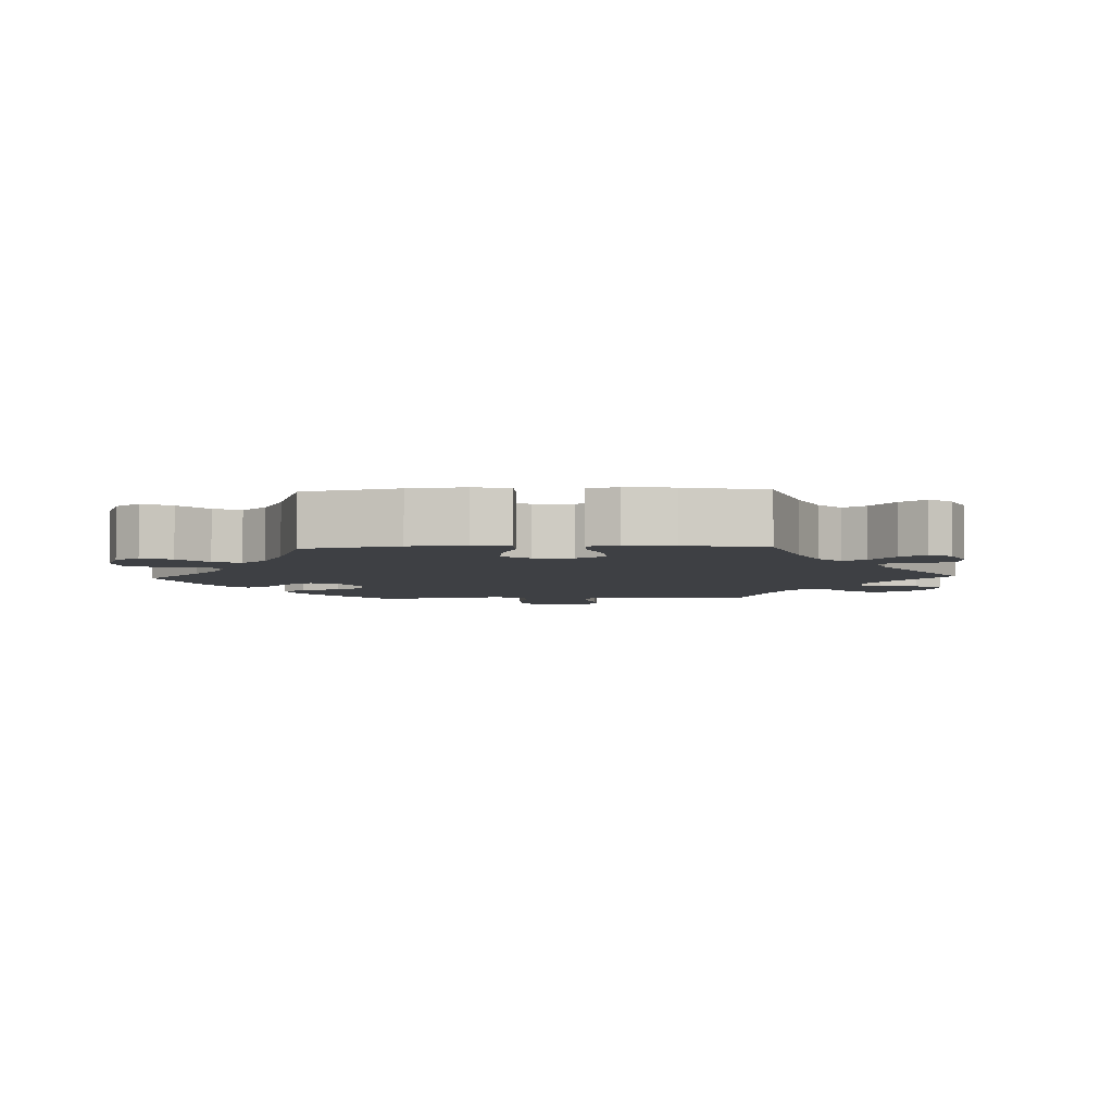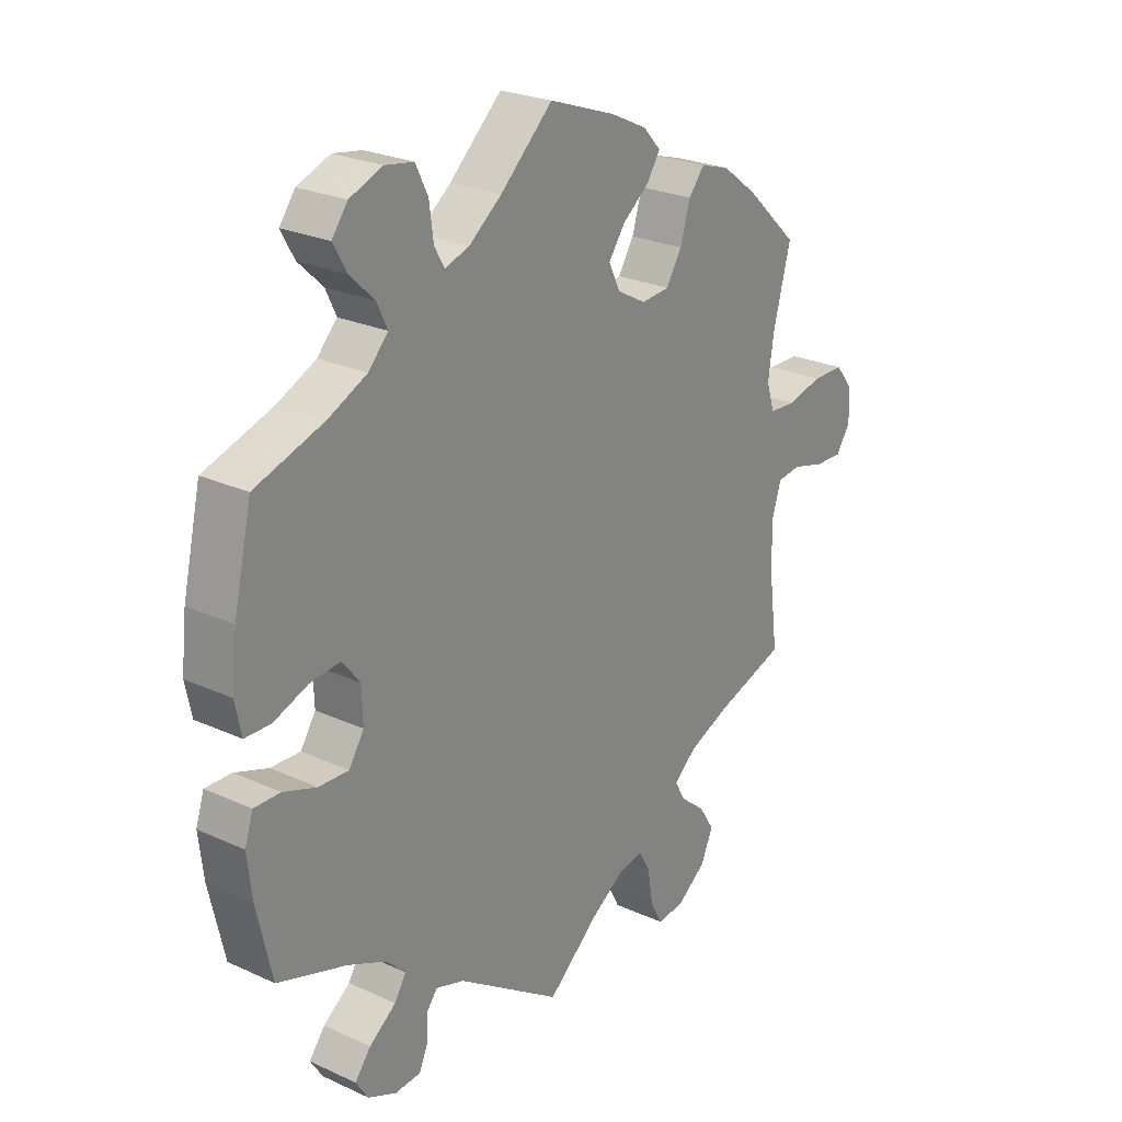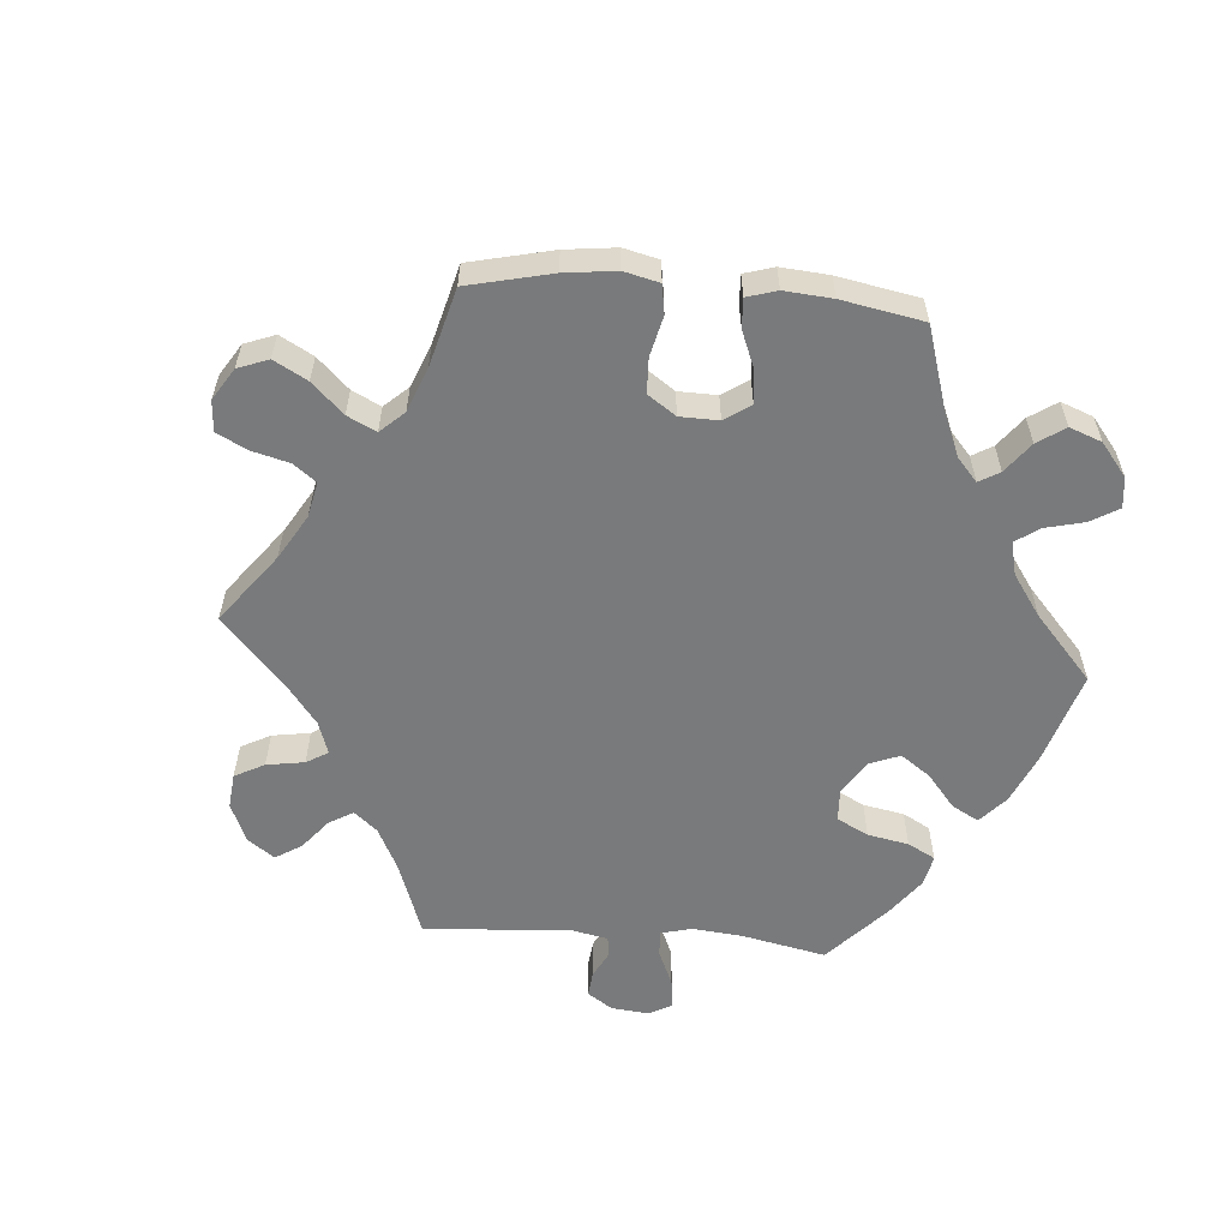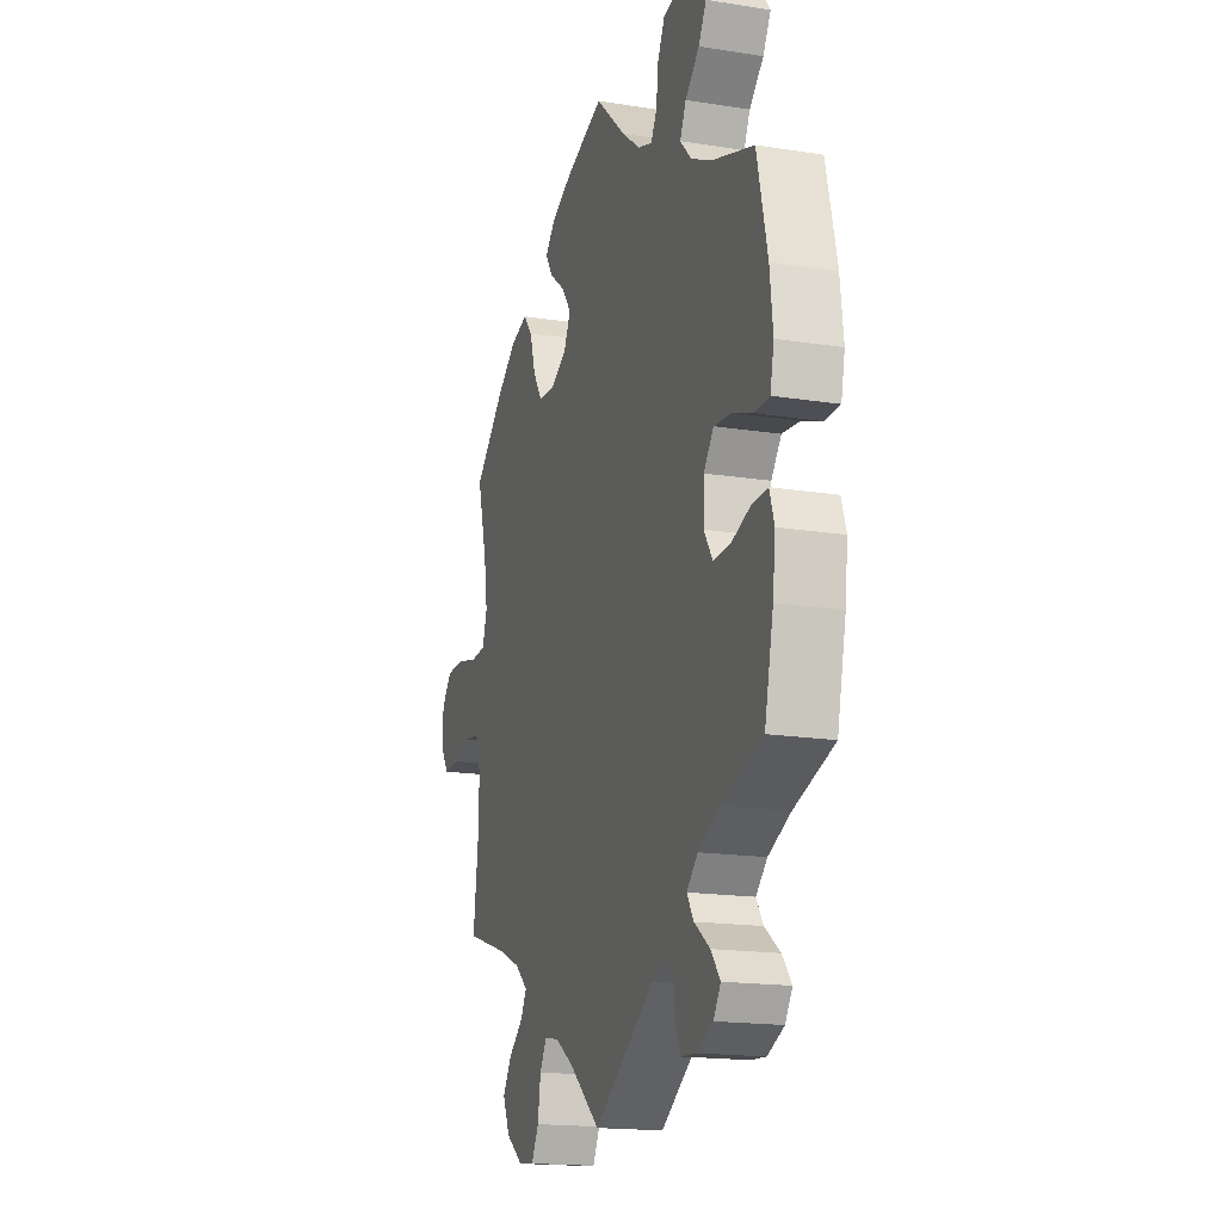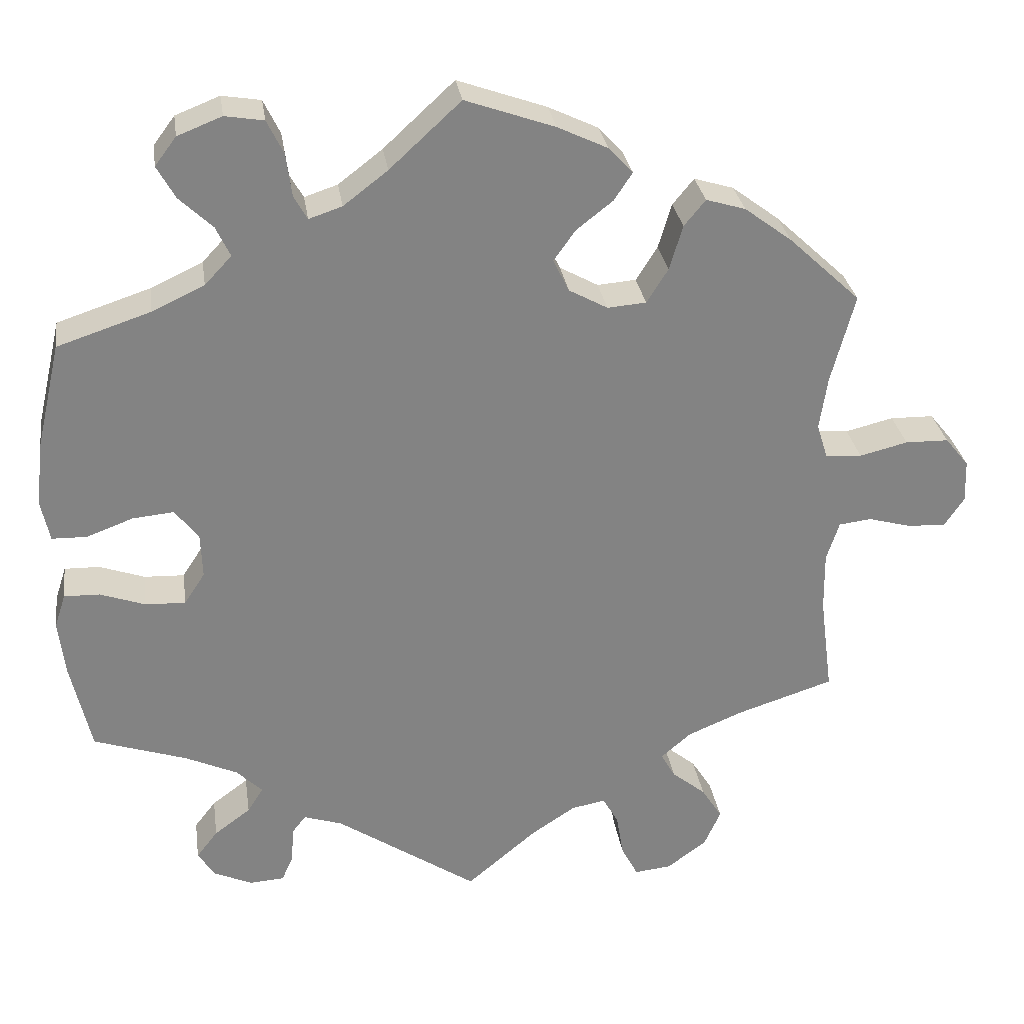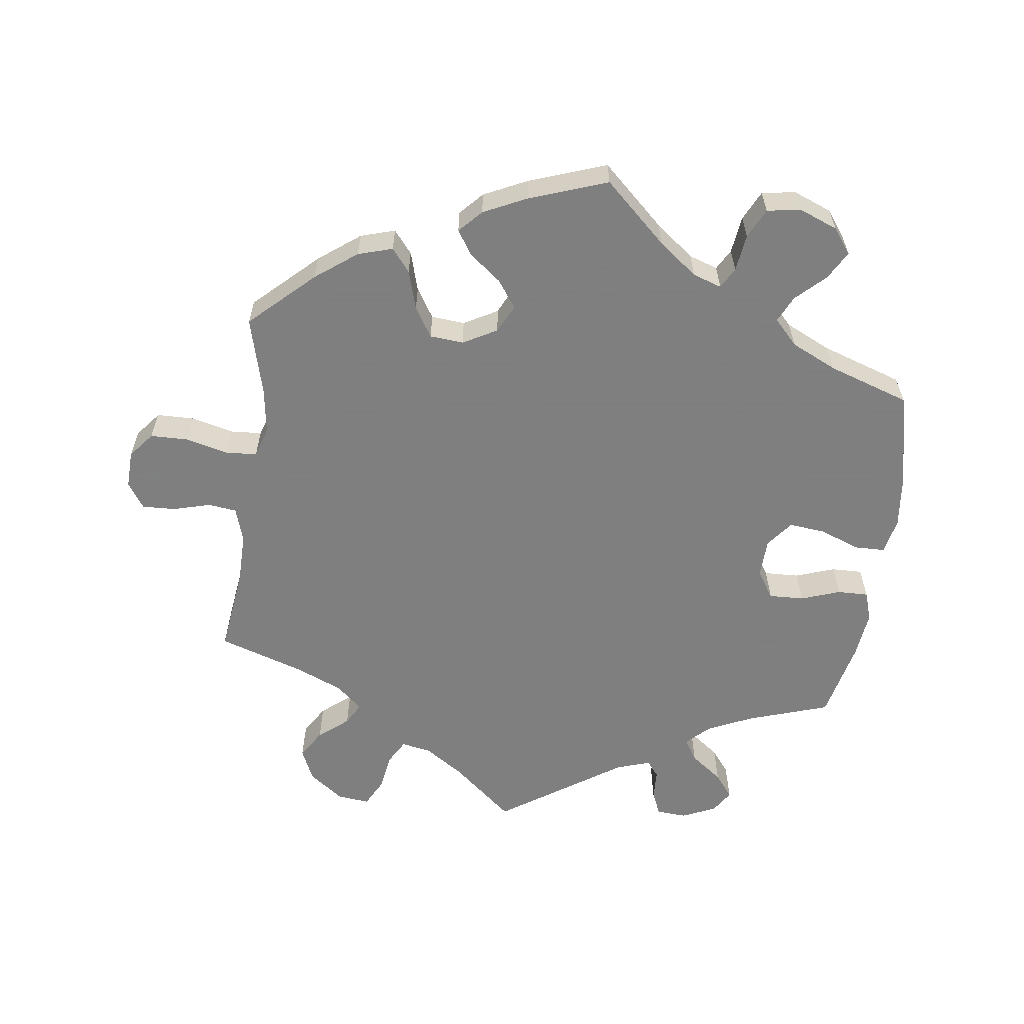
<metadata>
{"format":"obj","ext":"obj","renderer":"f3d","projection":"perspective","resolution":1024,"background":"white","views":[{"elev":-4.6,"azim":92.2,"up":"+Y"},{"elev":24.9,"azim":126.7,"up":"+Z"},{"elev":-58.0,"azim":-34.8,"up":"+Y"},{"elev":-17.1,"azim":72.4,"up":"+Z"},{"elev":29.4,"azim":171.7,"up":"+Z"},{"elev":-59.9,"azim":-7.6,"up":"+Y"}]}
</metadata>
<code>
v -0.089 0.07 -0.503
v -0.145 0.07 -0.466
v -0.188 0.07 -0.458
v -0.208 0.07 -0.493
v -0.217 0.07 -0.548
v -0.238 0.07 -0.588
v -0.285 0.07 -0.583
v -0.335 0.07 -0.546
v -0.356 0.07 -0.499
v -0.33 0.07 -0.458
v -0.287 0.07 -0.423
v -0.269 0.07 -0.391
v -0.307 0.07 -0.358
v -0.376 0.07 -0.329
v -0.5 0.07 -0.289
v -0.484 0.07 -0.165
v -0.483 0.07 -0.09
v -0.499 0.07 -0.04
v -0.54 0.07 -0.035
v -0.595 0.07 -0.05
v -0.643 0.07 -0.052
v -0.668 0.07 -0.015
v -0.666 0.07 0.039
v -0.636 0.07 0.076
v -0.581 0.07 0.077
v -0.52 0.07 0.062
v -0.474 0.07 0.065
v -0.46 0.07 0.109
v -0.47 0.07 0.176
v -0.5 0.07 0.289
v -0.409 0.07 0.374
v -0.349 0.07 0.419
v -0.299 0.07 0.434
v -0.272 0.07 0.401
v -0.255 0.07 0.344
v -0.228 0.07 0.301
v -0.179 0.07 0.297
v -0.13 0.07 0.324
v -0.11 0.07 0.365
v -0.138 0.07 0.404
v -0.184 0.07 0.44
v -0.207 0.07 0.475
v -0.176 0.07 0.508
v -0.113 0.07 0.538
v 0 0.07 0.578
v 0.09 0.07 0.495
v 0.146 0.07 0.452
v 0.188 0.07 0.438
v 0.205 0.07 0.468
v 0.212 0.07 0.522
v 0.233 0.07 0.565
v 0.282 0.07 0.573
v 0.338 0.07 0.551
v 0.365 0.07 0.515
v 0.342 0.07 0.474
v 0.3 0.07 0.434
v 0.282 0.07 0.396
v 0.316 0.07 0.36
v 0.382 0.07 0.329
v 0.5 0.07 0.29
v 0.531 0.07 0.156
v 0.54 0.07 0.076
v 0.529 0.07 0.024
v 0.485 0.07 0.023
v 0.426 0.07 0.045
v 0.374 0.07 0.05
v 0.344 0.07 0.012
v 0.342 0.07 -0.045
v 0.368 0.07 -0.085
v 0.419 0.07 -0.083
v 0.476 0.07 -0.063
v 0.521 0.07 -0.062
v 0.535 0.07 -0.105
v 0.527 0.07 -0.174
v 0.501 0.07 -0.289
v 0.383 0.07 -0.328
v 0.317 0.07 -0.358
v 0.284 0.07 -0.39
v 0.304 0.07 -0.422
v 0.35 0.07 -0.456
v 0.377 0.07 -0.491
v 0.356 0.07 -0.524
v 0.307 0.07 -0.546
v 0.263 0.07 -0.543
v 0.248 0.07 -0.509
v 0.246 0.07 -0.465
v 0.228 0.07 -0.442
v 0.179 0.07 -0.458
v 0 0.07 -0.578
v -0.089 0 -0.503
v -0.145 0 -0.466
v -0.188 0 -0.458
v -0.208 0 -0.493
v -0.217 0 -0.548
v -0.238 0 -0.588
v -0.285 0 -0.583
v -0.335 0 -0.546
v -0.356 0 -0.499
v -0.33 0 -0.458
v -0.287 0 -0.423
v -0.269 0 -0.391
v -0.307 0 -0.358
v -0.376 0 -0.329
v -0.5 0 -0.289
v -0.484 0 -0.165
v -0.483 0 -0.09
v -0.499 0 -0.04
v -0.54 0 -0.035
v -0.595 0 -0.05
v -0.643 0 -0.052
v -0.668 0 -0.015
v -0.666 0 0.039
v -0.636 0 0.076
v -0.581 0 0.077
v -0.52 0 0.062
v -0.474 0 0.065
v -0.46 0 0.109
v -0.47 0 0.176
v -0.5 0 0.289
v -0.409 0 0.374
v -0.349 0 0.419
v -0.299 0 0.434
v -0.272 0 0.401
v -0.255 0 0.344
v -0.228 0 0.301
v -0.179 0 0.297
v -0.13 0 0.324
v -0.11 0 0.365
v -0.138 0 0.404
v -0.184 0 0.44
v -0.207 0 0.475
v -0.176 0 0.508
v -0.113 0 0.538
v 0 0 0.578
v 0.09 0 0.495
v 0.146 0 0.452
v 0.188 0 0.438
v 0.205 0 0.468
v 0.212 0 0.522
v 0.233 0 0.565
v 0.282 0 0.573
v 0.338 0 0.551
v 0.365 0 0.515
v 0.342 0 0.474
v 0.3 0 0.434
v 0.282 0 0.396
v 0.316 0 0.36
v 0.382 0 0.329
v 0.5 0 0.29
v 0.531 0 0.156
v 0.54 0 0.076
v 0.529 0 0.024
v 0.485 0 0.023
v 0.426 0 0.045
v 0.374 0 0.05
v 0.344 0 0.012
v 0.342 0 -0.045
v 0.368 0 -0.085
v 0.419 0 -0.083
v 0.476 0 -0.063
v 0.521 0 -0.062
v 0.535 0 -0.105
v 0.527 0 -0.174
v 0.501 0 -0.289
v 0.383 0 -0.328
v 0.317 0 -0.358
v 0.284 0 -0.39
v 0.304 0 -0.422
v 0.35 0 -0.456
v 0.377 0 -0.491
v 0.356 0 -0.524
v 0.307 0 -0.546
v 0.263 0 -0.543
v 0.248 0 -0.509
v 0.246 0 -0.465
v 0.228 0 -0.442
v 0.179 0 -0.458
v 0 0 -0.578
f 88 89 1
f 87 88 1 2
f 83 84 85 86
f 81 82 83 86
f 79 80 81 86
f 78 79 86 87
f 77 78 87 2
f 73 74 75 76
f 70 71 72 73
f 69 70 73 76
f 68 69 76 77
f 62 63 64 65
f 62 65 66
f 59 60 61 62
f 58 59 62 66
f 57 58 66 67
f 53 54 55 56
f 53 56 57
f 52 53 57
f 49 50 51 52
f 48 49 52 57
f 47 48 57 67
f 43 44 45 46
f 40 41 42 43
f 39 40 43 46
f 38 39 46 47
f 32 33 34 35
f 32 35 36
f 29 30 31 32
f 28 29 32 36
f 27 28 36 37
f 23 24 25 26
f 23 26 27
f 22 23 27
f 19 20 21 22
f 18 19 22 27
f 17 18 27 37
f 14 15 16
f 13 14 16 17
f 12 13 17 37
f 8 9 10 11
f 8 11 12
f 7 8 12
f 4 5 6 7
f 3 4 7 12
f 47 67 68 77
f 37 38 47 77
f 12 37 77
f 2 3 12 77
f 90 178 177
f 91 90 177 176
f 175 174 173 172
f 175 172 171 170
f 175 170 169 168
f 176 175 168 167
f 91 176 167 166
f 165 164 163 162
f 162 161 160 159
f 165 162 159 158
f 166 165 158 157
f 154 153 152 151
f 155 154 151
f 151 150 149 148
f 155 151 148 147
f 156 155 147 146
f 145 144 143 142
f 146 145 142
f 146 142 141
f 141 140 139 138
f 146 141 138 137
f 156 146 137 136
f 135 134 133 132
f 132 131 130 129
f 135 132 129 128
f 136 135 128 127
f 124 123 122 121
f 125 124 121
f 121 120 119 118
f 125 121 118 117
f 126 125 117 116
f 115 114 113 112
f 116 115 112
f 116 112 111
f 111 110 109 108
f 116 111 108 107
f 126 116 107 106
f 105 104 103
f 106 105 103 102
f 126 106 102 101
f 100 99 98 97
f 101 100 97
f 101 97 96
f 96 95 94 93
f 101 96 93 92
f 166 157 156 136
f 166 136 127 126
f 166 126 101
f 166 101 92 91
f 1 90 91 2
f 2 91 92 3
f 3 92 93 4
f 4 93 94 5
f 5 94 95 6
f 6 95 96 7
f 7 96 97 8
f 8 97 98 9
f 9 98 99 10
f 10 99 100 11
f 11 100 101 12
f 12 101 102 13
f 13 102 103 14
f 14 103 104 15
f 15 104 105 16
f 16 105 106 17
f 17 106 107 18
f 18 107 108 19
f 19 108 109 20
f 20 109 110 21
f 21 110 111 22
f 22 111 112 23
f 23 112 113 24
f 24 113 114 25
f 25 114 115 26
f 26 115 116 27
f 27 116 117 28
f 28 117 118 29
f 29 118 119 30
f 30 119 120 31
f 31 120 121 32
f 32 121 122 33
f 33 122 123 34
f 34 123 124 35
f 35 124 125 36
f 36 125 126 37
f 37 126 127 38
f 38 127 128 39
f 39 128 129 40
f 40 129 130 41
f 41 130 131 42
f 42 131 132 43
f 43 132 133 44
f 44 133 134 45
f 45 134 135 46
f 46 135 136 47
f 47 136 137 48
f 48 137 138 49
f 49 138 139 50
f 50 139 140 51
f 51 140 141 52
f 52 141 142 53
f 53 142 143 54
f 54 143 144 55
f 55 144 145 56
f 56 145 146 57
f 57 146 147 58
f 58 147 148 59
f 59 148 149 60
f 60 149 150 61
f 61 150 151 62
f 62 151 152 63
f 63 152 153 64
f 64 153 154 65
f 65 154 155 66
f 66 155 156 67
f 67 156 157 68
f 68 157 158 69
f 69 158 159 70
f 70 159 160 71
f 71 160 161 72
f 72 161 162 73
f 73 162 163 74
f 74 163 164 75
f 75 164 165 76
f 76 165 166 77
f 77 166 167 78
f 78 167 168 79
f 79 168 169 80
f 80 169 170 81
f 81 170 171 82
f 82 171 172 83
f 83 172 173 84
f 84 173 174 85
f 85 174 175 86
f 86 175 176 87
f 87 176 177 88
f 88 177 178 89
f 89 178 90 1

</code>
